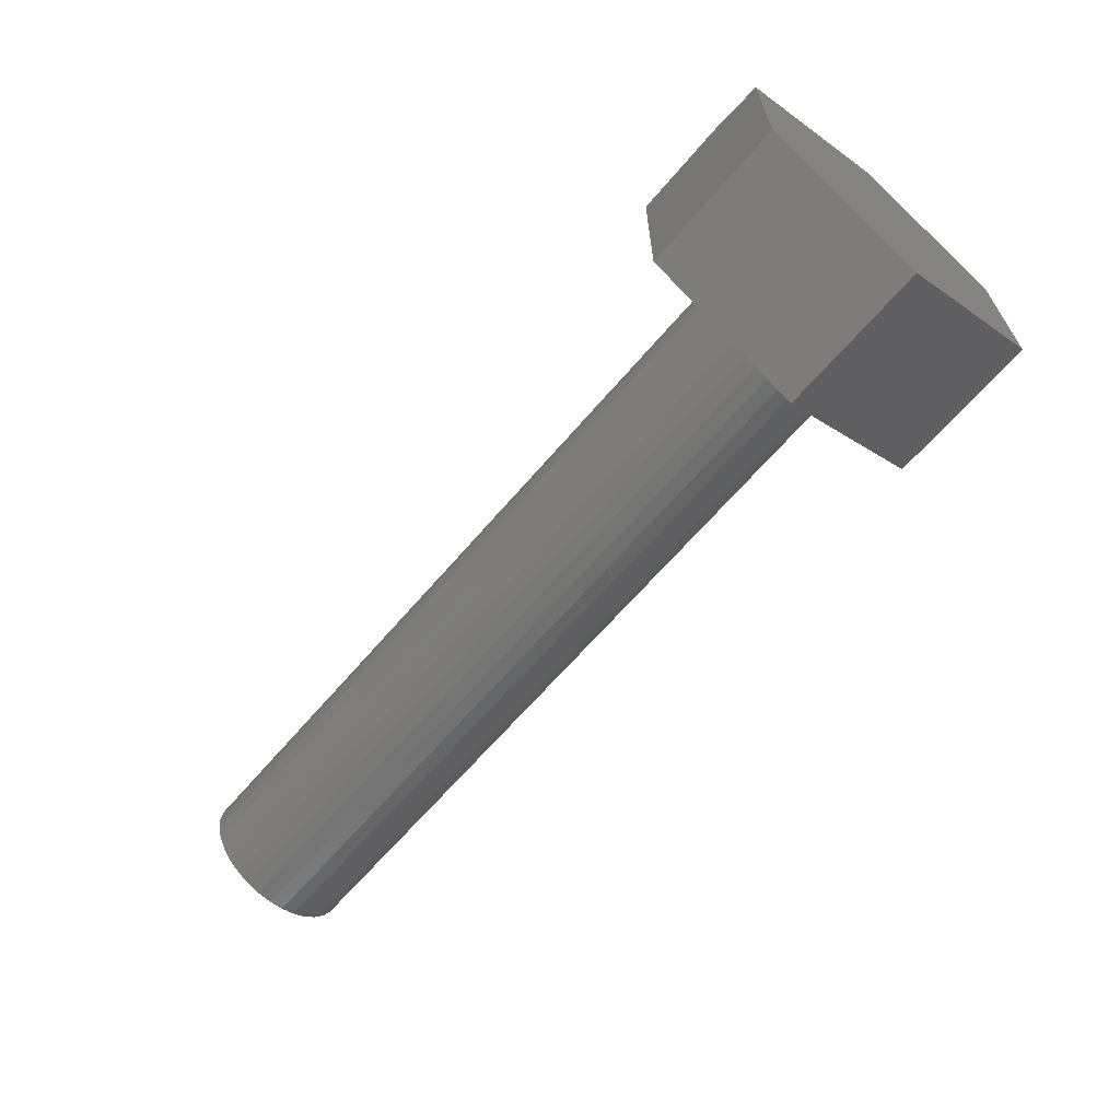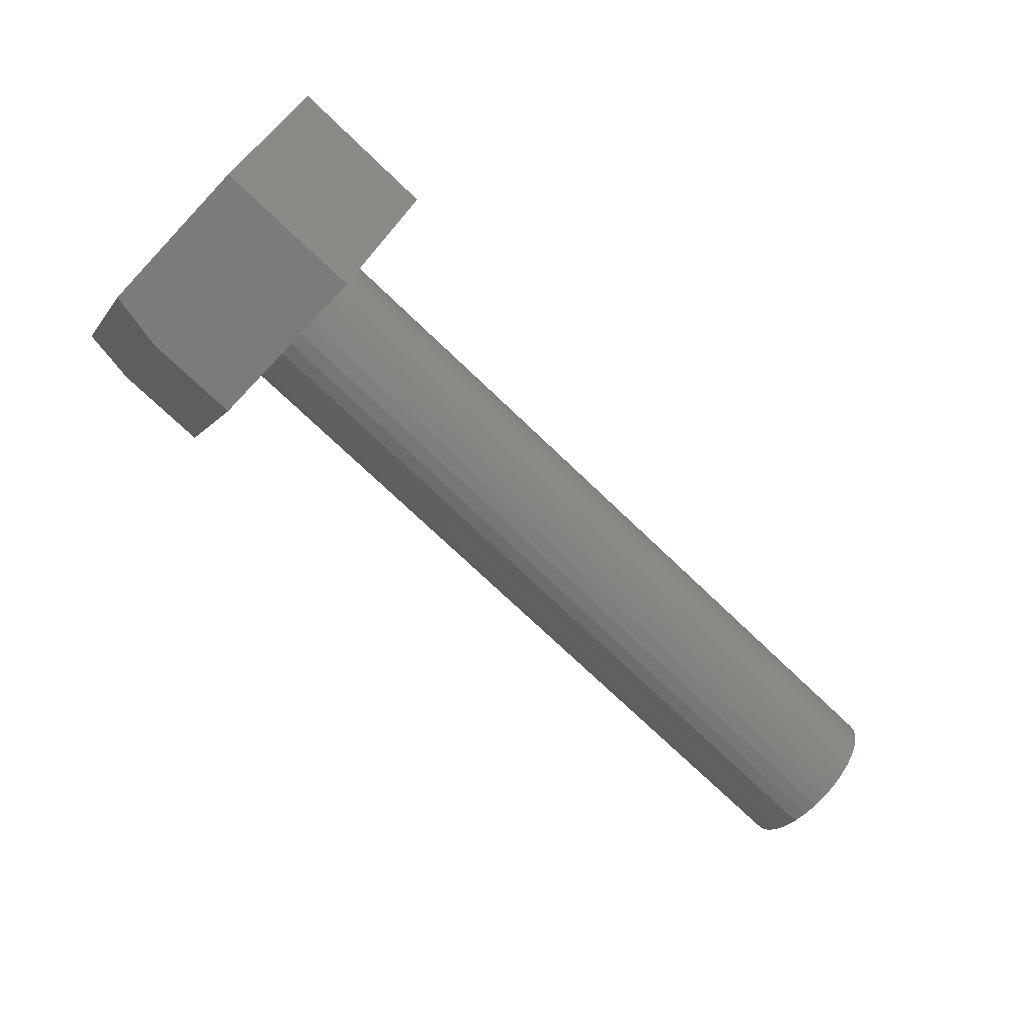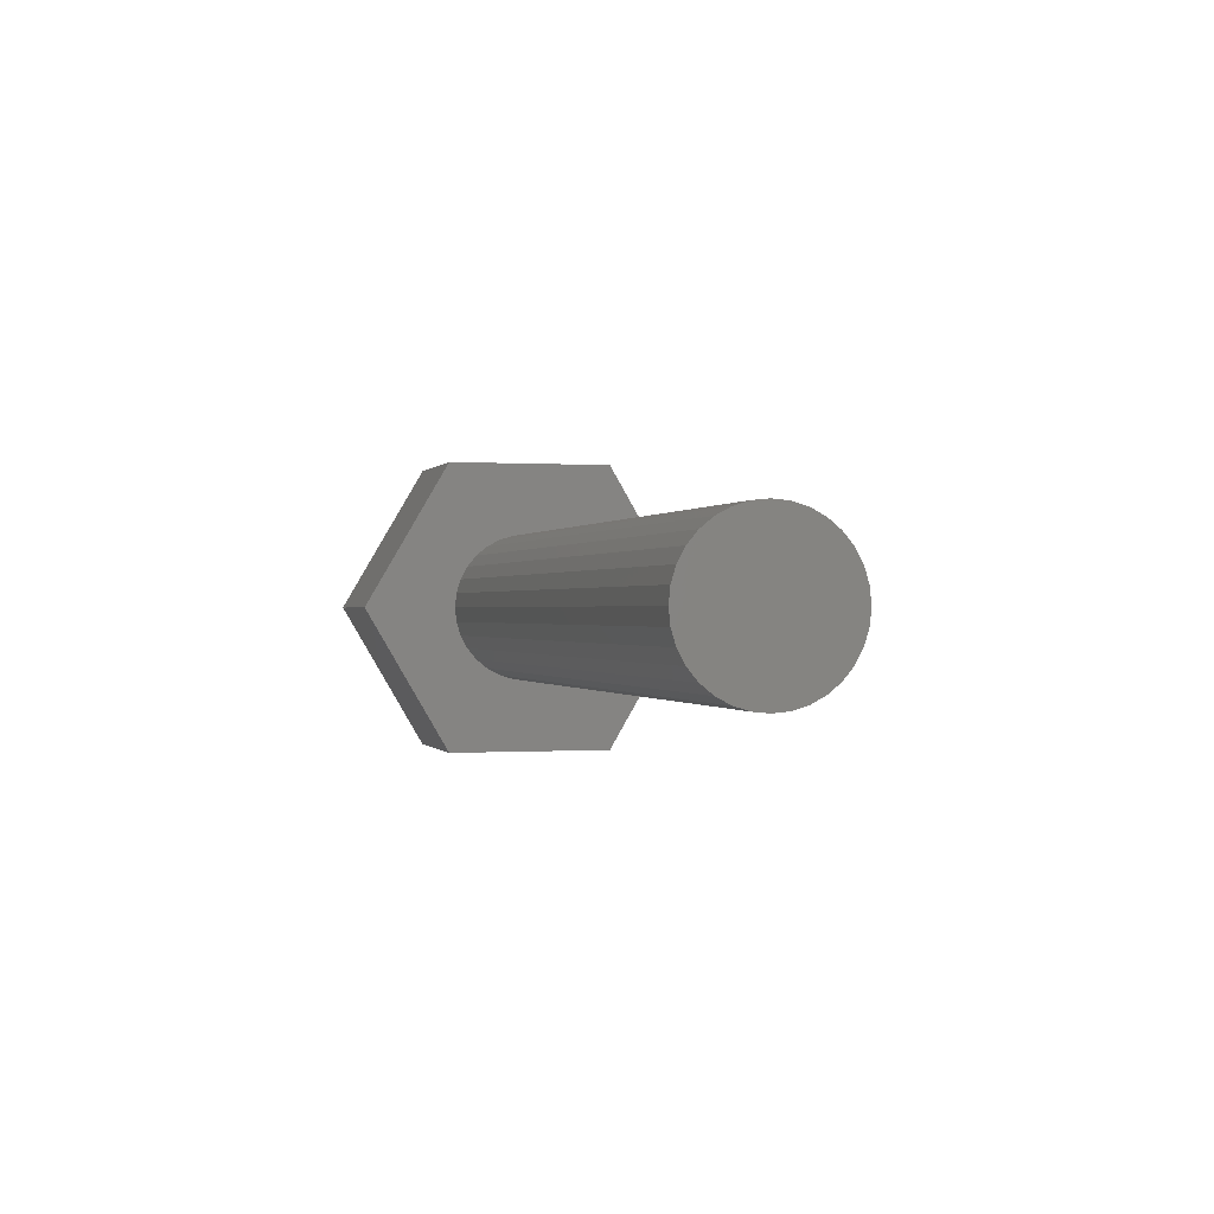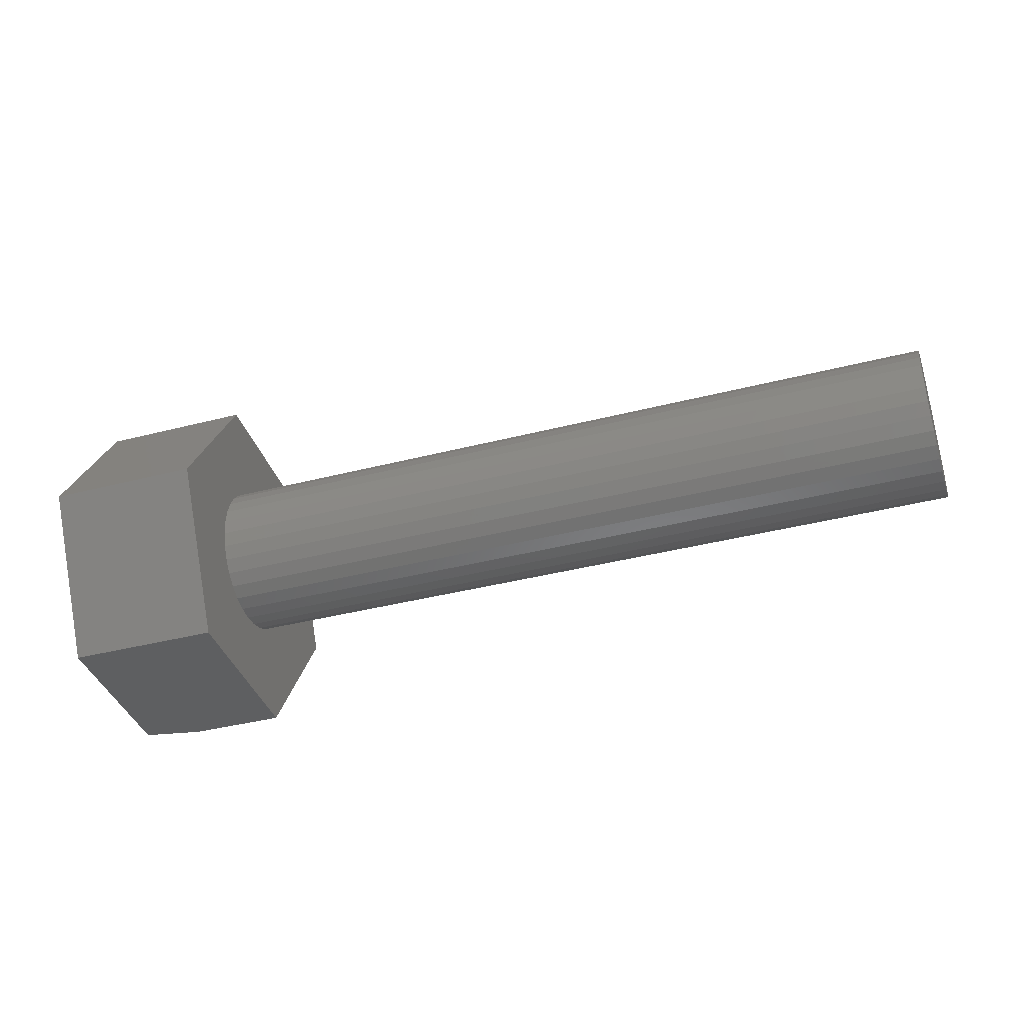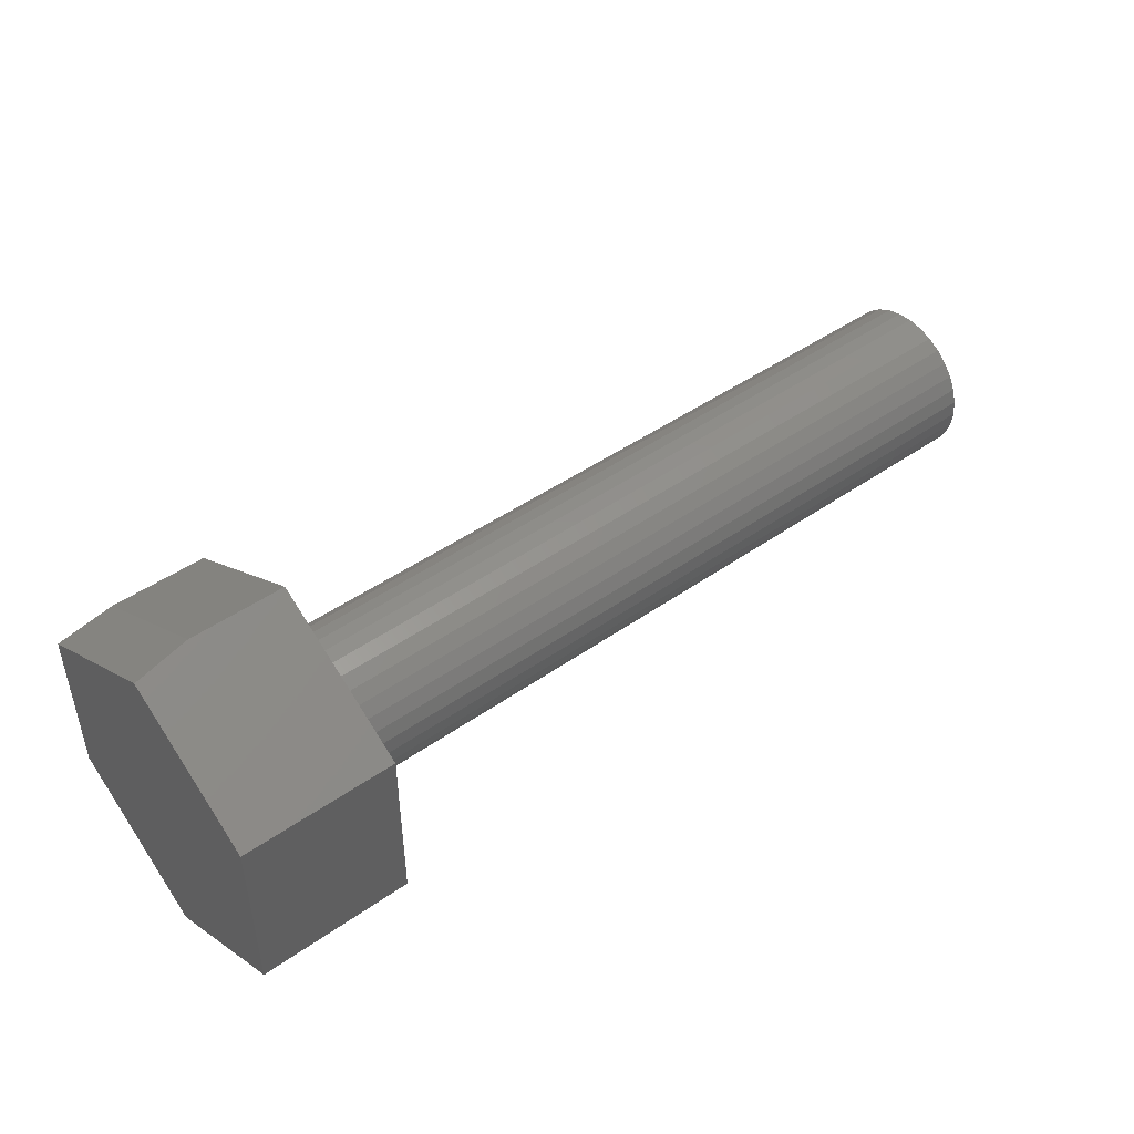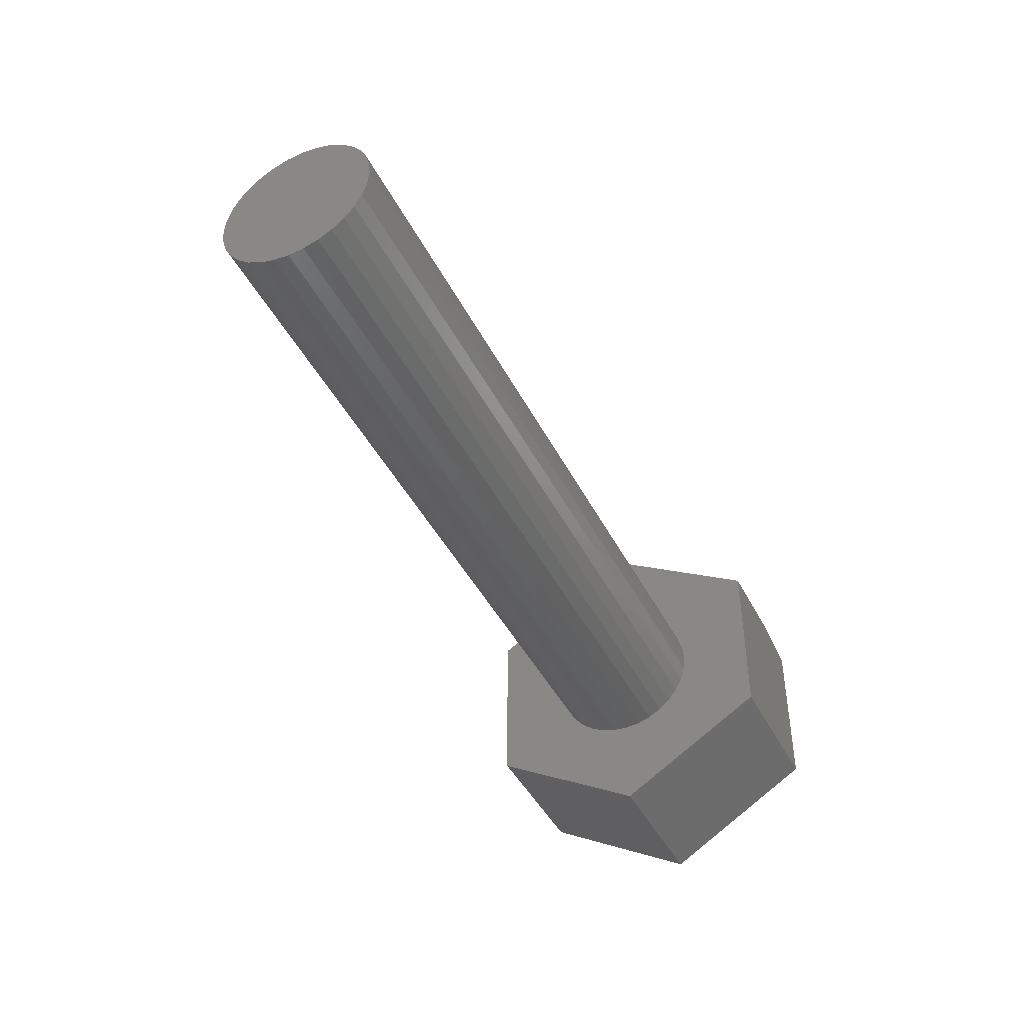
<metadata>
{"format":"stl","ext":"stl","renderer":"f3d","projection":"perspective","resolution":1024,"background":"white","views":[{"elev":-64.5,"azim":-130.4,"up":"+Y"},{"elev":-73.9,"azim":-43.7,"up":"+Z"},{"elev":-0.1,"azim":74.6,"up":"+Z"},{"elev":-38.7,"azim":18.0,"up":"+Z"},{"elev":46.5,"azim":-38.6,"up":"+Y"},{"elev":-43.8,"azim":115.6,"up":"+Y"}]}
</metadata>
<code>
# stl→obj: 78 verts, 152 faces
v 0.125 -0.1406 0
v 0.125 -0.0676 -0.1248
v 0.125 -0.044 -0.04466
v 0.125 -0.05186 -0.03509
v 0.125 -0.05769 -0.02417
v 0.125 -0.06129 -0.01232
v 0.125 -0.0625 7.734e-18
v 0.125 -0.06129 0.01232
v 0.125 -0.05769 0.02417
v 0.125 0.07541 0.1248
v 0.125 -0.0676 0.1248
v 0.125 -0.01166 0.06194
v 0.125 0.0006579 0.06316
v 0.125 0.01298 0.06194
v 0.125 0.02483 0.05835
v 0.125 0.03575 0.05251
v 0.125 0.04532 0.04466
v 0.125 0.05317 0.03509
v 0.125 0.05901 0.02417
v 0.125 0.1484 -1.076e-17
v 0.125 0.0626 0.01232
v 0.125 0.06382 -7.735e-18
v 0.125 0.0626 -0.01232
v 0.125 0.05901 -0.02417
v 0.125 0.05317 -0.03509
v 0.125 0.04532 -0.04466
v 0.125 0.07541 -0.1248
v 0.125 -0.05186 0.03509
v 0.125 -0.044 0.04466
v 0.125 -0.03443 0.05251
v 0.125 -0.02351 0.05835
v 0.125 0.0006579 -0.06316
v 0.125 -0.01166 -0.06194
v 0.125 -0.02351 -0.05835
v 0.125 -0.03443 -0.05251
v 0.125 0.03575 -0.05251
v 0.125 0.02483 -0.05835
v 0.125 0.01298 -0.06194
v 0.75 0.06382 -7.735e-18
v 0.75 0.0626 -0.01232
v 0.75 0.05901 -0.02417
v 0.75 0.05317 -0.03509
v 0.75 0.04532 -0.04466
v 0.75 0.03575 -0.05251
v 0.75 0.02483 -0.05835
v 0.75 0.01298 -0.06194
v 0.75 0.0006579 -0.06316
v 0.75 -0.01166 -0.06194
v 0.75 -0.02351 -0.05835
v 0.75 -0.03443 -0.05251
v 0.75 -0.044 -0.04466
v 0.75 -0.05186 -0.03509
v 0.75 -0.05769 -0.02417
v 0.75 -0.06129 -0.01232
v 0.75 -0.0625 7.734e-18
v 0.75 -0.06129 0.01232
v 0.75 -0.05769 0.02417
v 0.75 -0.05186 0.03509
v 0.75 -0.044 0.04466
v 0.75 -0.03443 0.05251
v 0.75 -0.02351 0.05835
v 0.75 -0.01166 0.06194
v 0.75 0.0006579 0.06316
v 0.75 0.01298 0.06194
v 0.75 0.02483 0.05835
v 0.75 0.03575 0.05251
v 0.75 0.04532 0.04466
v 0.75 0.05317 0.03509
v 0.75 0.05901 0.02417
v 0.75 0.0626 0.01232
v 0 0.07541 0.1248
v 0 0.1439 0.007732
v 0 -0.0676 0.1248
v 0 -0.1406 0
v 0 0.06636 -0.1248
v 0 -0.0676 -0.1248
v 0.04688 0.1484 2.776e-17
v 0.04688 0.07541 -0.1248
f 1 2 3
f 1 3 4
f 1 4 5
f 1 5 6
f 1 6 7
f 1 7 8
f 1 8 9
f 10 11 12
f 10 12 13
f 10 13 14
f 10 14 15
f 10 15 16
f 10 16 17
f 10 17 18
f 10 18 19
f 10 19 20
f 20 19 21
f 20 21 22
f 20 22 23
f 20 23 24
f 20 24 25
f 20 25 26
f 20 26 27
f 11 1 9
f 11 9 28
f 11 28 29
f 11 29 30
f 11 30 31
f 11 31 12
f 2 27 32
f 2 32 33
f 2 33 34
f 2 34 35
f 2 35 3
f 27 26 36
f 27 36 37
f 27 37 38
f 27 38 32
f 22 39 23
f 23 39 40
f 23 40 24
f 24 40 41
f 24 41 25
f 25 41 42
f 25 42 26
f 26 42 43
f 26 43 36
f 36 43 44
f 36 44 37
f 37 44 45
f 37 45 38
f 38 45 46
f 38 46 32
f 32 46 47
f 32 47 33
f 33 47 48
f 33 48 34
f 34 48 49
f 34 49 35
f 35 49 50
f 35 50 3
f 3 50 51
f 3 51 4
f 4 51 52
f 4 52 5
f 5 52 53
f 5 53 6
f 6 53 54
f 6 54 7
f 7 54 55
f 7 55 8
f 8 55 56
f 8 56 9
f 9 56 57
f 9 57 28
f 28 57 58
f 28 58 29
f 29 58 59
f 29 59 30
f 30 59 60
f 30 60 31
f 31 60 61
f 31 61 12
f 12 61 62
f 12 62 13
f 13 62 63
f 13 63 14
f 14 63 64
f 14 64 15
f 15 64 65
f 15 65 16
f 16 65 66
f 16 66 17
f 17 66 67
f 17 67 18
f 18 67 68
f 18 68 19
f 19 68 69
f 19 69 21
f 21 69 70
f 21 70 22
f 22 70 39
f 62 64 63
f 64 62 61
f 64 61 65
f 65 61 60
f 65 60 66
f 66 60 59
f 66 59 67
f 67 59 58
f 67 58 68
f 42 51 43
f 43 51 50
f 43 50 44
f 44 50 49
f 44 49 45
f 45 49 48
f 45 48 46
f 46 48 47
f 68 58 69
f 69 58 57
f 69 57 70
f 70 57 56
f 70 56 39
f 39 56 55
f 39 55 40
f 40 55 54
f 40 54 41
f 41 54 53
f 41 53 42
f 42 53 52
f 42 52 51
f 71 72 73
f 73 72 74
f 72 75 74
f 74 75 76
f 71 10 72
f 72 10 20
f 72 20 77
f 27 78 20
f 20 78 77
f 2 76 27
f 27 76 75
f 27 75 78
f 78 75 77
f 77 75 72
f 11 73 1
f 1 73 74
f 10 71 11
f 11 71 73
f 1 74 2
f 2 74 76

</code>
